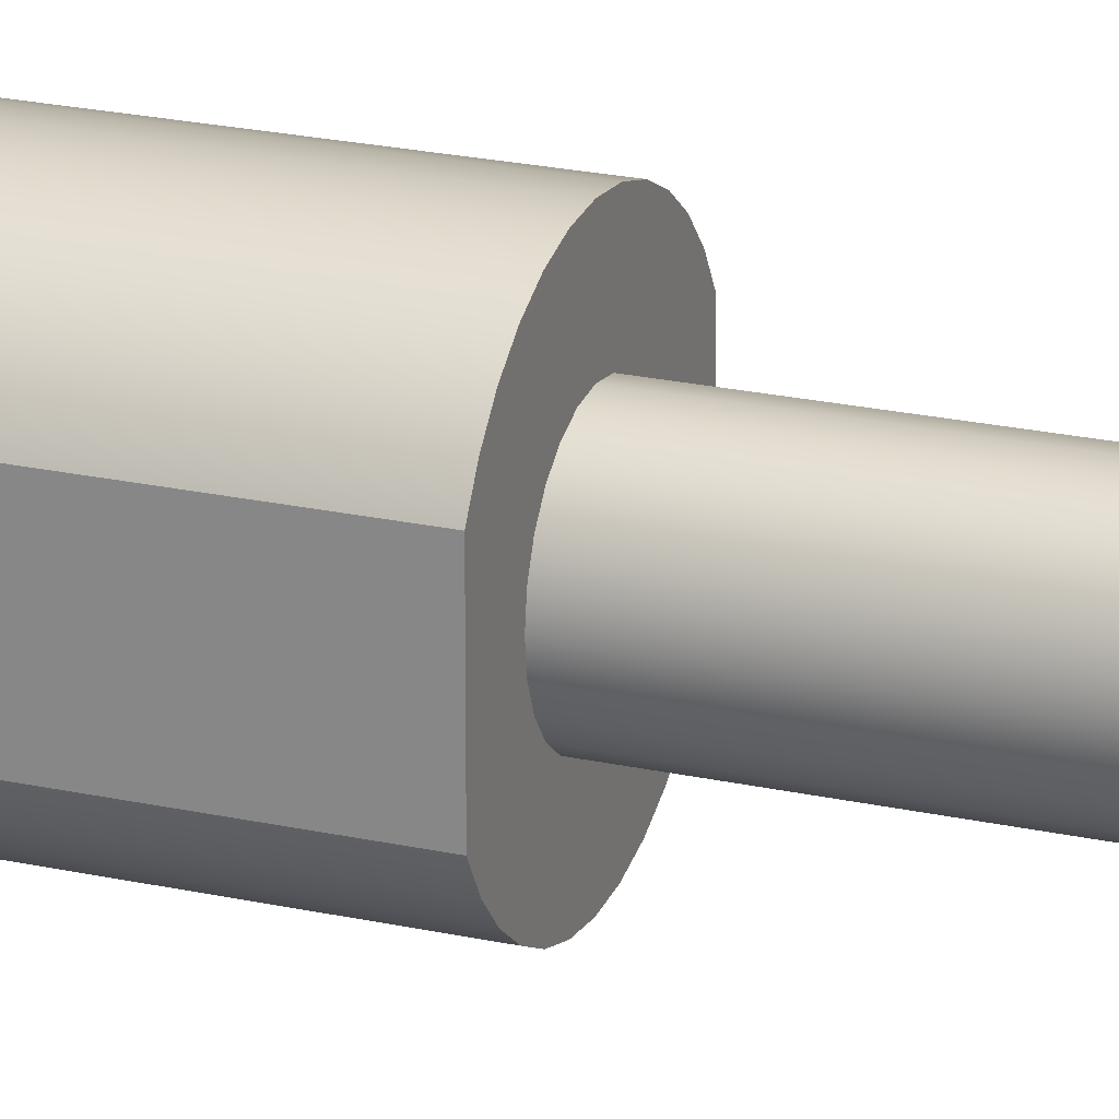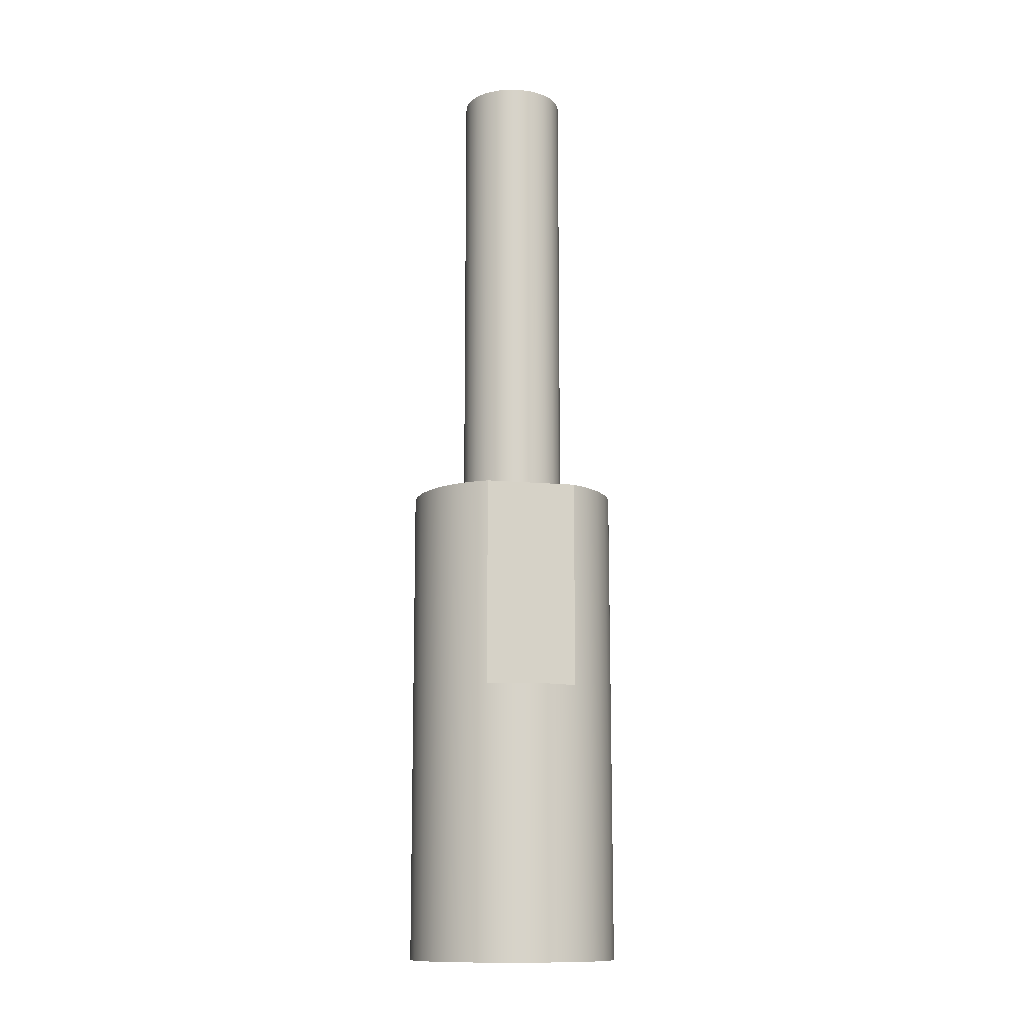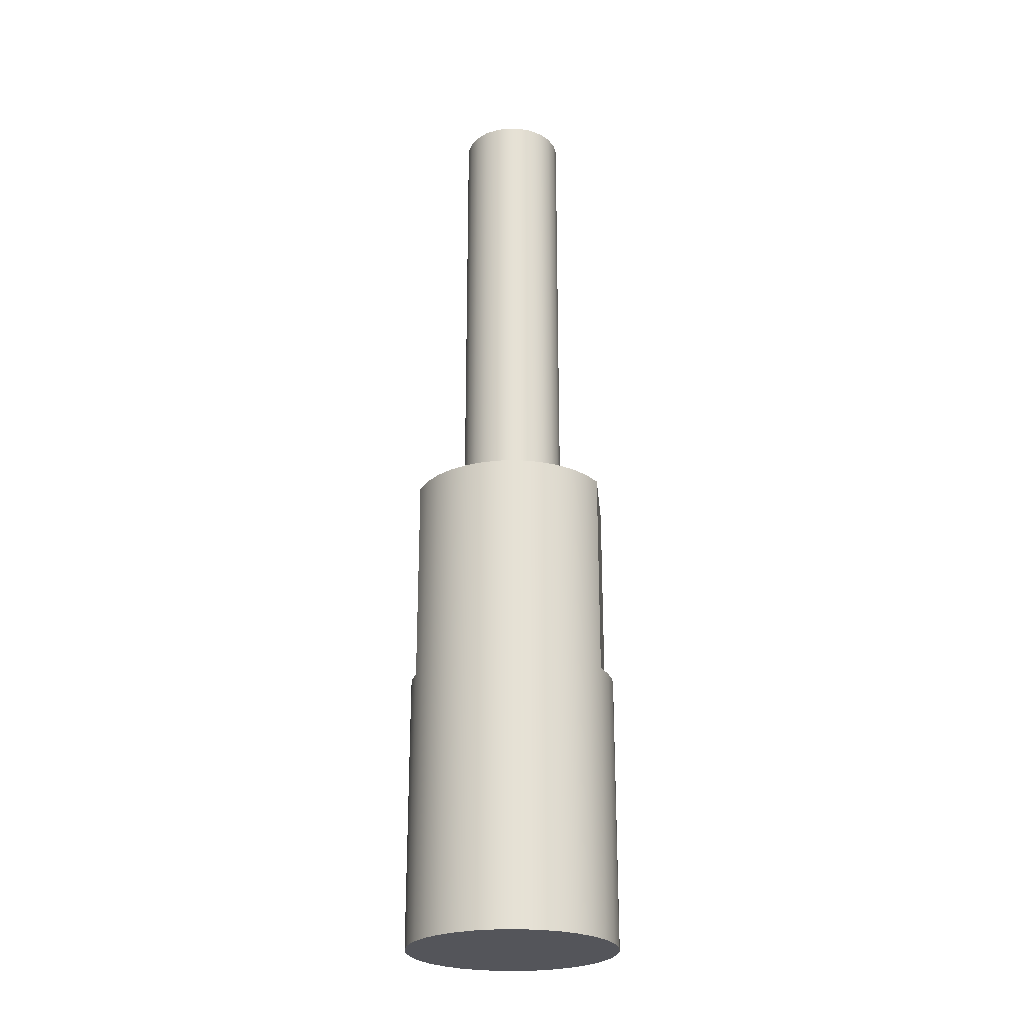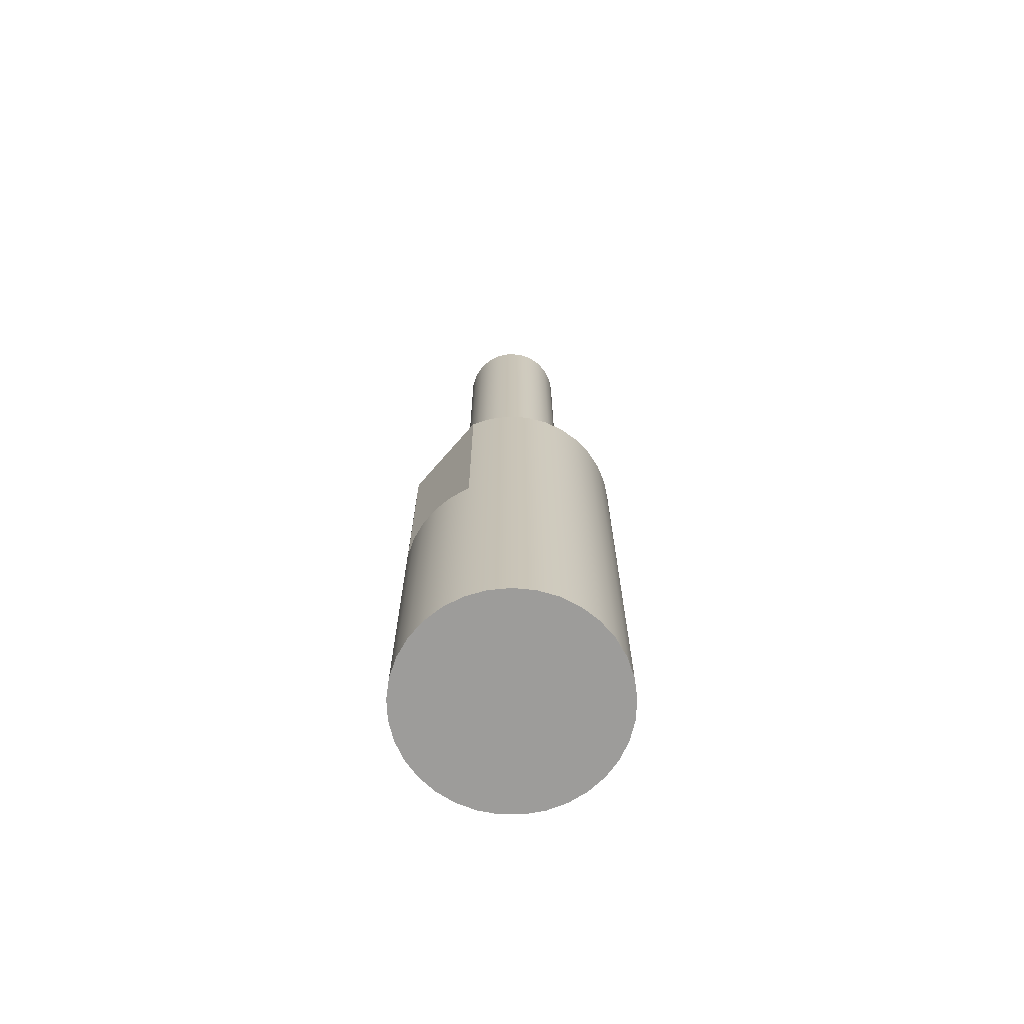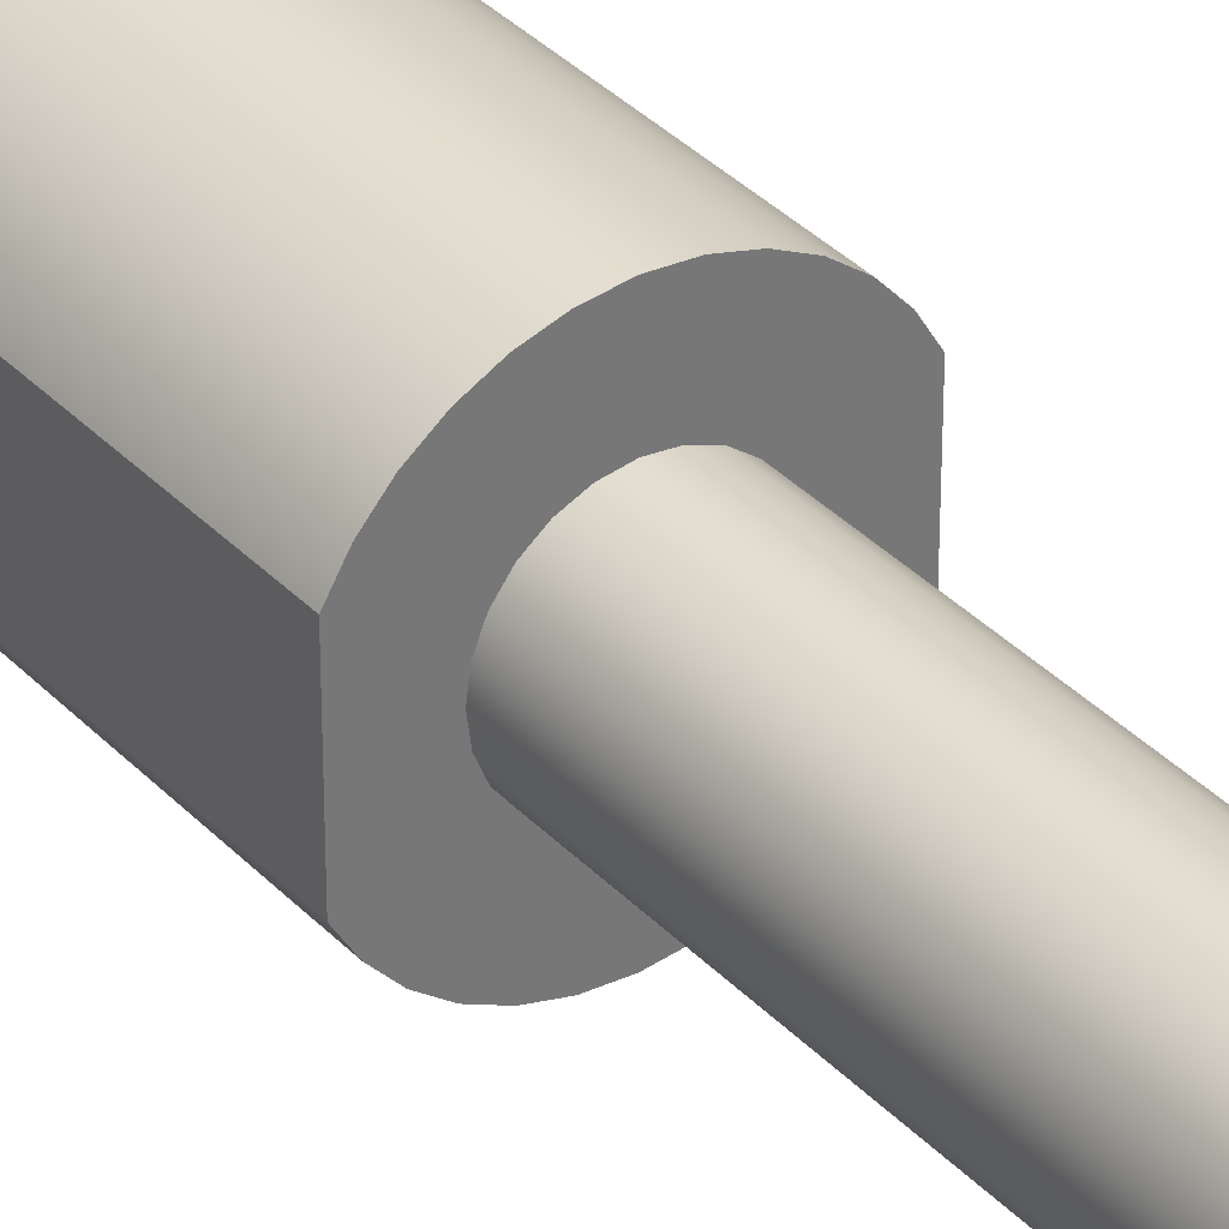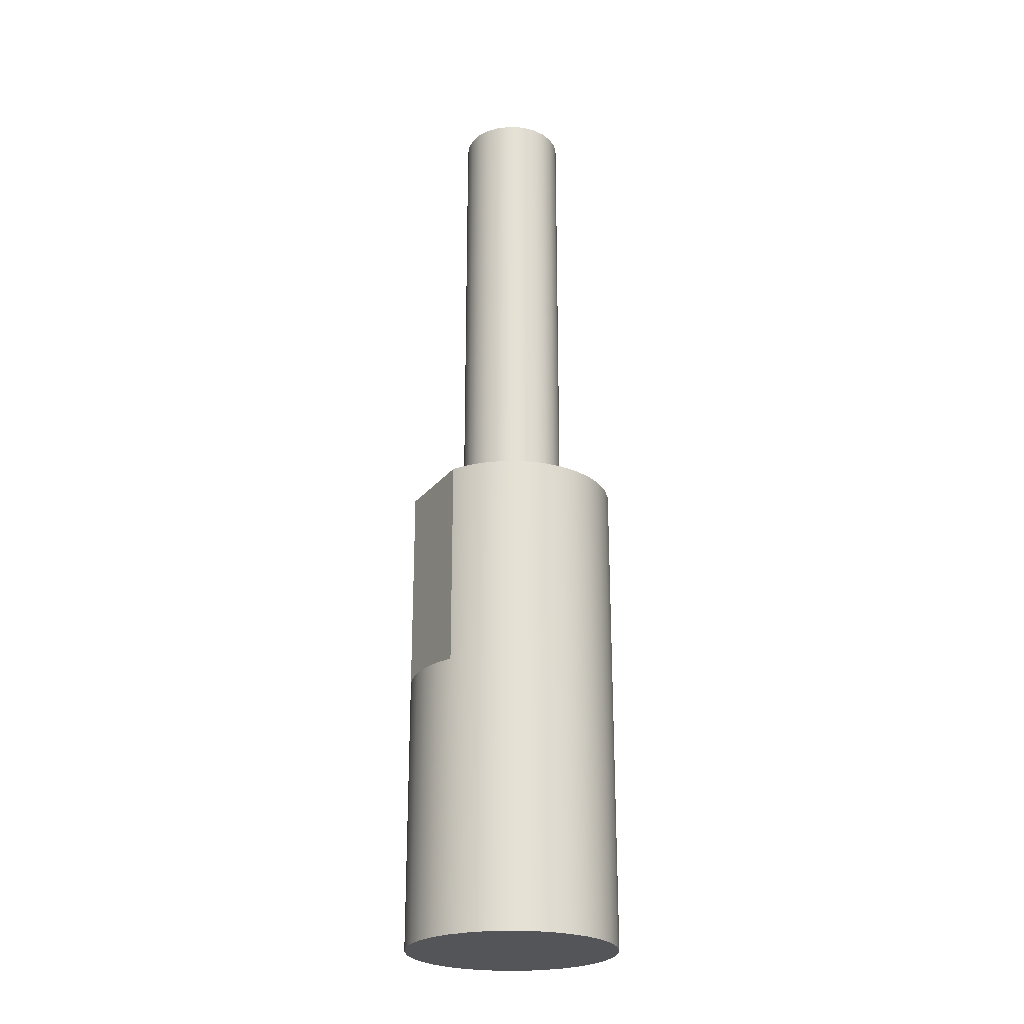
<metadata>
{"format":"obj","ext":"obj","renderer":"f3d","projection":"perspective","resolution":1024,"background":"white","views":[{"elev":22.3,"azim":111.1,"up":"+Z"},{"elev":-12.7,"azim":78.0,"up":"+Y"},{"elev":-24.9,"azim":5.3,"up":"+Y"},{"elev":-70.1,"azim":139.1,"up":"+Y"},{"elev":35.2,"azim":143.4,"up":"+Z"},{"elev":-24.5,"azim":151.5,"up":"+Y"}]}
</metadata>
<code>
v 0.25 3.35 -3.062e-17
v 0.2415 3.35 0.0647
v 0.2165 3.35 0.125
v 0.1768 3.35 0.1768
v 0.125 3.35 0.2165
v 0.0647 3.35 0.2415
v -1.531e-17 3.35 0.25
v -0.0647 3.35 0.2415
v -0.125 3.35 0.2165
v -0.1768 3.35 0.1768
v -0.2165 3.35 0.125
v -0.2415 3.35 0.0647
v -0.25 3.35 0
v -0.2415 3.35 -0.0647
v -0.2165 3.35 -0.125
v -0.1768 3.35 -0.1768
v -0.125 3.35 -0.2165
v -0.0647 3.35 -0.2415
v -1.531e-17 3.35 -0.25
v 0.0647 3.35 -0.2415
v 0.125 3.35 -0.2165
v 0.1768 3.35 -0.1768
v 0.2165 3.35 -0.125
v 0.2415 3.35 -0.0647
v 0.25 1.15 -3.062e-17
v 0.2415 1.15 -0.0647
v 0.2165 1.15 -0.125
v 0.1768 1.15 -0.1768
v 0.125 1.15 -0.2165
v 0.0647 1.15 -0.2415
v -1.531e-17 1.15 -0.25
v -0.0647 1.15 -0.2415
v -0.125 1.15 -0.2165
v -0.1768 1.15 -0.1768
v -0.2165 1.15 -0.125
v -0.2415 1.15 -0.0647
v -0.25 1.15 0
v -0.2415 1.15 0.0647
v -0.2165 1.15 0.125
v -0.1768 1.15 0.1768
v -0.125 1.15 0.2165
v -0.0647 1.15 0.2415
v -1.531e-17 1.15 0.25
v 0.0647 1.15 0.2415
v 0.125 1.15 0.2165
v 0.1768 1.15 0.1768
v 0.2165 1.15 0.125
v 0.2415 1.15 0.0647
v 0.25 1.15 -3.062e-17
v 0.25 3.35 -3.062e-17
v 0.25 3.35 -3.062e-17
v 0.2415 3.35 -0.0647
v 0.2165 3.35 -0.125
v 0.1768 3.35 -0.1768
v 0.125 3.35 -0.2165
v 0.0647 3.35 -0.2415
v -1.531e-17 3.35 -0.25
v -0.0647 3.35 -0.2415
v -0.125 3.35 -0.2165
v -0.1768 3.35 -0.1768
v -0.2165 3.35 -0.125
v -0.2415 3.35 -0.0647
v -0.25 3.35 0
v -0.2415 3.35 0.0647
v -0.2165 3.35 0.125
v -0.1768 3.35 0.1768
v -0.125 3.35 0.2165
v -0.0647 3.35 0.2415
v -1.531e-17 3.35 0.25
v 0.0647 3.35 0.2415
v 0.125 3.35 0.2165
v 0.1768 3.35 0.1768
v 0.2165 3.35 0.125
v 0.2415 3.35 0.0647
v 0.45 1.15 -0.2179
v 0.45 1.15 0.2179
v 0.45 0.15 0.2179
v 0.45 0.15 -0.2179
v 0.45 0.15 -0.2179
v 0.45 0.15 0.2179
v 0.4818 0.15 0.1337
v 0.498 0.15 0.04504
v 0.498 0.15 -0.04504
v 0.4818 0.15 -0.1337
v -0.45 1.15 0.2179
v -0.45 1.15 -0.2179
v -0.45 0.15 -0.2179
v -0.45 0.15 0.2179
v -0.45 0.15 -0.2179
v -0.4818 0.15 -0.1337
v -0.498 0.15 -0.04504
v -0.498 0.15 0.04504
v -0.4818 0.15 0.1337
v -0.45 0.15 0.2179
v 0.25 1.15 -3.062e-17
v 0.2415 1.15 0.0647
v 0.2165 1.15 0.125
v 0.1768 1.15 0.1768
v 0.125 1.15 0.2165
v 0.0647 1.15 0.2415
v -1.531e-17 1.15 0.25
v -0.0647 1.15 0.2415
v -0.125 1.15 0.2165
v -0.1768 1.15 0.1768
v -0.2165 1.15 0.125
v -0.2415 1.15 0.0647
v -0.25 1.15 0
v -0.2415 1.15 -0.0647
v -0.2165 1.15 -0.125
v -0.1768 1.15 -0.1768
v -0.125 1.15 -0.2165
v -0.0647 1.15 -0.2415
v -1.531e-17 1.15 -0.25
v 0.0647 1.15 -0.2415
v 0.125 1.15 -0.2165
v 0.1768 1.15 -0.1768
v 0.2165 1.15 -0.125
v 0.2415 1.15 -0.0647
v 0.45 1.15 0.2179
v 0.45 1.15 -0.2179
v 0.4017 1.15 -0.2977
v 0.3395 1.15 -0.367
v 0.2655 1.15 -0.4237
v 0.1823 1.15 -0.4656
v 0.09277 1.15 -0.4913
v -8.041e-17 1.15 -0.5
v -0.09277 1.15 -0.4913
v -0.1823 1.15 -0.4656
v -0.2655 1.15 -0.4237
v -0.3395 1.15 -0.367
v -0.4017 1.15 -0.2977
v -0.45 1.15 -0.2179
v -0.45 1.15 0.2179
v -0.4017 1.15 0.2977
v -0.3395 1.15 0.367
v -0.2655 1.15 0.4237
v -0.1823 1.15 0.4656
v -0.09277 1.15 0.4913
v 3.062e-17 1.15 0.5
v 0.09277 1.15 0.4913
v 0.1823 1.15 0.4656
v 0.2655 1.15 0.4237
v 0.3395 1.15 0.367
v 0.4017 1.15 0.2977
v -0.5 -1.15 6.123e-17
v -0.491 -1.15 -0.09463
v -0.4642 -1.15 -0.1858
v -0.4206 -1.15 -0.2703
v -0.3619 -1.15 -0.345
v -0.29 -1.15 -0.4073
v -0.2077 -1.15 -0.4548
v -0.1179 -1.15 -0.4859
v -0.02379 -1.15 -0.4994
v 0.07116 -1.15 -0.4949
v 0.1635 -1.15 -0.4725
v 0.25 -1.15 -0.433
v 0.3274 -1.15 -0.3779
v 0.393 -1.15 -0.3091
v 0.4444 -1.15 -0.2291
v 0.4797 -1.15 -0.1409
v 0.4977 -1.15 -0.04753
v 0.4977 -1.15 0.04753
v 0.4797 -1.15 0.1409
v 0.4444 -1.15 0.2291
v 0.393 -1.15 0.3091
v 0.3274 -1.15 0.3779
v 0.25 -1.15 0.433
v 0.1635 -1.15 0.4725
v 0.07116 -1.15 0.4949
v -0.02379 -1.15 0.4994
v -0.1179 -1.15 0.4859
v -0.2077 -1.15 0.4548
v -0.29 -1.15 0.4073
v -0.3619 -1.15 0.345
v -0.4206 -1.15 0.2703
v -0.4642 -1.15 0.1858
v -0.491 -1.15 0.09463
v 0.45 0.15 0.2179
v 0.45 1.15 0.2179
v 0.4017 1.15 0.2977
v 0.3395 1.15 0.367
v 0.2655 1.15 0.4237
v 0.1823 1.15 0.4656
v 0.09277 1.15 0.4913
v 3.062e-17 1.15 0.5
v -0.09277 1.15 0.4913
v -0.1823 1.15 0.4656
v -0.2655 1.15 0.4237
v -0.3395 1.15 0.367
v -0.4017 1.15 0.2977
v -0.45 1.15 0.2179
v -0.45 0.15 0.2179
v -0.4818 0.15 0.1337
v -0.498 0.15 0.04504
v -0.498 0.15 -0.04504
v -0.4818 0.15 -0.1337
v -0.45 0.15 -0.2179
v -0.45 1.15 -0.2179
v -0.4017 1.15 -0.2977
v -0.3395 1.15 -0.367
v -0.2655 1.15 -0.4237
v -0.1823 1.15 -0.4656
v -0.09277 1.15 -0.4913
v -8.041e-17 1.15 -0.5
v 0.09277 1.15 -0.4913
v 0.1823 1.15 -0.4656
v 0.2655 1.15 -0.4237
v 0.3395 1.15 -0.367
v 0.4017 1.15 -0.2977
v 0.45 1.15 -0.2179
v 0.45 0.15 -0.2179
v 0.4818 0.15 -0.1337
v 0.498 0.15 -0.04504
v 0.498 0.15 0.04504
v 0.4818 0.15 0.1337
v -0.5 -1.15 6.123e-17
v -0.491 -1.15 0.09463
v -0.4642 -1.15 0.1858
v -0.4206 -1.15 0.2703
v -0.3619 -1.15 0.345
v -0.29 -1.15 0.4073
v -0.2077 -1.15 0.4548
v -0.1179 -1.15 0.4859
v -0.02379 -1.15 0.4994
v 0.07116 -1.15 0.4949
v 0.1635 -1.15 0.4725
v 0.25 -1.15 0.433
v 0.3274 -1.15 0.3779
v 0.393 -1.15 0.3091
v 0.4444 -1.15 0.2291
v 0.4797 -1.15 0.1409
v 0.4977 -1.15 0.04753
v 0.4977 -1.15 -0.04753
v 0.4797 -1.15 -0.1409
v 0.4444 -1.15 -0.2291
v 0.393 -1.15 -0.3091
v 0.3274 -1.15 -0.3779
v 0.25 -1.15 -0.433
v 0.1635 -1.15 -0.4725
v 0.07116 -1.15 -0.4949
v -0.02379 -1.15 -0.4994
v -0.1179 -1.15 -0.4859
v -0.2077 -1.15 -0.4548
v -0.29 -1.15 -0.4073
v -0.3619 -1.15 -0.345
v -0.4206 -1.15 -0.2703
v -0.4642 -1.15 -0.1858
v -0.491 -1.15 -0.09463
v -0.498 0.15 0.04504
v -0.5 -1.15 6.123e-17
g 673ff562-e2e4-11ea-9032-54bf646e7e1f
f 2 48 1
f 1 48 49
f 50 25 24
f 24 25 26
f 24 26 23
f 23 26 27
f 23 27 22
f 22 27 28
f 22 28 21
f 21 28 29
f 21 29 20
f 20 29 30
f 20 30 19
f 19 30 31
f 19 31 18
f 18 31 32
f 18 32 17
f 17 32 33
f 17 33 16
f 16 33 34
f 16 34 15
f 15 34 35
f 15 35 14
f 14 35 36
f 14 36 13
f 13 36 37
f 13 37 12
f 12 37 38
f 12 38 11
f 11 38 39
f 11 39 10
f 10 39 40
f 10 40 9
f 9 40 41
f 9 41 8
f 8 41 42
f 8 42 7
f 7 42 43
f 7 43 6
f 6 43 44
f 6 44 5
f 5 44 45
f 5 45 4
f 4 45 46
f 4 46 3
f 3 46 47
f 3 47 2
f 2 47 48
g 674b3f8c-e2e4-11ea-ba18-54bf646e7e1f
f 52 62 51
f 51 62 63
f 51 63 74
f 74 63 64
f 74 64 73
f 73 64 65
f 73 65 72
f 72 65 66
f 72 66 71
f 71 66 67
f 71 67 70
f 70 67 68
f 70 68 69
f 62 52 61
f 61 52 53
f 61 53 60
f 60 53 54
f 60 54 59
f 59 54 55
f 59 55 58
f 58 55 56
f 58 56 57
g 667d4976-e2e4-11ea-aa46-54bf646e7e1f
f 75 76 78
f 78 76 77
g 6684ea36-e2e4-11ea-b39d-54bf646e7e1f
f 80 81 79
f 79 81 84
f 84 81 83
f 83 81 82
g 668d0082-e2e4-11ea-bf61-54bf646e7e1f
f 85 86 88
f 88 86 87
g 6694c7ee-e2e4-11ea-ad31-54bf646e7e1f
f 94 89 93
f 93 89 90
f 93 90 92
f 92 90 91
g 65c99140-e2e4-11ea-a3b0-54bf646e7e1f
f 96 119 95
f 95 119 120
f 95 120 118
f 118 120 117
f 117 120 121
f 117 121 116
f 116 121 122
f 116 122 123
f 96 97 119
f 119 97 144
f 144 97 98
f 144 98 143
f 143 98 142
f 142 98 99
f 142 99 141
f 141 99 100
f 141 100 140
f 140 100 101
f 140 101 139
f 139 101 138
f 138 101 102
f 138 102 137
f 137 102 103
f 137 103 136
f 136 103 104
f 136 104 135
f 135 104 134
f 134 104 105
f 134 105 133
f 133 105 106
f 133 106 107
f 133 107 132
f 132 107 108
f 132 108 109
f 132 109 131
f 131 109 110
f 131 110 130
f 130 110 129
f 129 110 111
f 129 111 128
f 128 111 112
f 128 112 127
f 127 112 113
f 127 113 126
f 126 113 125
f 125 113 114
f 125 114 124
f 124 114 115
f 124 115 123
f 123 115 116
g 65ba2874-e2e4-11ea-b134-54bf646e7e1f
f 146 161 145
f 145 161 162
f 145 162 177
f 177 162 163
f 177 163 176
f 176 163 164
f 176 164 175
f 175 164 165
f 175 165 174
f 174 165 166
f 174 166 173
f 173 166 167
f 173 167 172
f 172 167 168
f 172 168 171
f 171 168 169
f 171 169 170
f 161 146 160
f 160 146 147
f 160 147 159
f 159 147 148
f 159 148 158
f 158 148 149
f 158 149 157
f 157 149 150
f 157 150 156
f 156 150 151
f 156 151 155
f 155 151 152
f 155 152 154
f 154 152 153
g 65c1c976-e2e4-11ea-9b16-54bf646e7e1f
f 179 230 178
f 178 230 231
f 178 231 215
f 215 231 232
f 215 232 214
f 214 232 213
f 213 232 233
f 213 233 212
f 212 233 234
f 212 234 211
f 211 234 235
f 211 235 210
f 210 235 209
f 209 235 236
f 209 236 208
f 208 236 237
f 208 237 207
f 207 237 238
f 207 238 206
f 206 238 239
f 206 239 205
f 205 239 240
f 205 240 204
f 204 240 241
f 204 241 203
f 203 241 242
f 203 242 202
f 202 242 243
f 202 243 201
f 201 243 244
f 201 244 200
f 200 244 245
f 200 245 199
f 199 245 246
f 199 246 198
f 198 246 197
f 197 246 247
f 197 247 196
f 196 247 248
f 196 248 195
f 195 248 250
f 195 250 194
f 249 216 217
f 249 217 193
f 193 217 218
f 193 218 192
f 192 218 219
f 192 219 190
f 190 219 220
f 190 220 189
f 189 220 221
f 189 221 188
f 188 221 222
f 188 222 187
f 187 222 223
f 187 223 186
f 186 223 224
f 186 224 185
f 185 224 225
f 185 225 184
f 184 225 226
f 184 226 183
f 183 226 227
f 183 227 182
f 182 227 228
f 182 228 181
f 181 228 229
f 181 229 180
f 180 229 230
f 180 230 179
f 190 191 192

</code>
